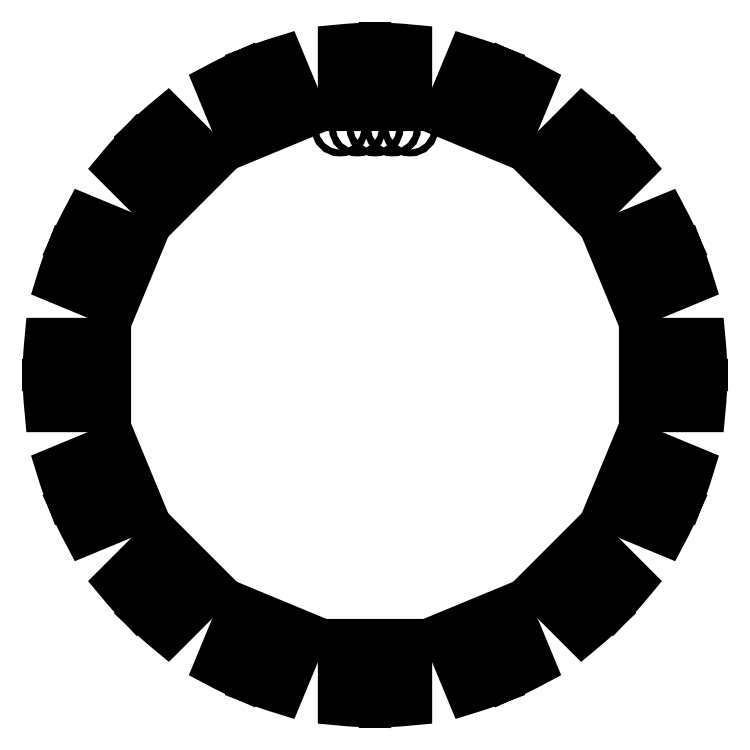
<metadata>
{"format":"dxf","ext":"dxf","renderer":"ezdxf+matplotlib","layout":"modelspace","background":"white","min_lineweight":24,"dpi":150}
</metadata>
<code>
0
SECTION
2
ENTITIES
0
LWPOLYLINE
8
0
90
12
70
1
43
0
10
-47.5
20
-4
10
-54.35
20
-4
42
-0.01148
10
-54.48
20
-1.5
10
-55.98
20
-1.5
42
0.0179
10
-55.73
20
-5.5
10
-46
20
-5.5
10
-46
20
5.5
10
-55.73
20
5.5
42
0.0179
10
-55.98
20
1.5
10
-54.48
20
1.5
42
-0.01148
10
-54.35
20
4
10
-47.5
20
4
0
CIRCLE
8
0
10
-49.55
20
0
30
0
40
0.5
210
0
220
0
230
1
0
CIRCLE
8
0
10
-49.55
20
2.54
30
0
40
0.5
210
0
220
0
230
1
0
CIRCLE
8
0
10
-49.55
20
-2.54
30
0
40
0.5
210
0
220
0
230
1
0
LWPOLYLINE
8
0
90
6
70
1
43
0
10
-48.25
20
-3
10
-48.25
20
3
10
-52.15
20
3
10
-52.15
20
2.369
42
0.7177
10
-52.15
20
-2.369
10
-52.15
20
-3
0
LWPOLYLINE
8
0
90
6
70
1
43
0
10
-49.09
20
-17.77
42
0.7177
10
-47.27
20
-22.15
10
-47.03
20
-22.73
10
-43.43
20
-21.24
10
-45.73
20
-15.69
10
-49.33
20
-17.19
0
CIRCLE
8
0
10
-46.75
20
-16.62
30
0
40
0.5
210
0
220
0
230
1
0
CIRCLE
8
0
10
-45.78
20
-18.96
30
0
40
0.5
210
0
220
0
230
1
0
CIRCLE
8
0
10
-44.81
20
-21.31
30
0
40
0.5
210
0
220
0
230
1
0
LWPOLYLINE
8
0
90
12
70
1
43
0
10
-49.76
20
-22.23
42
0.01148
10
-48.68
20
-24.5
10
-42.35
20
-21.87
10
-45.42
20
-14.48
10
-51.75
20
-17.1
42
0.01148
10
-50.91
20
-19.46
10
-52.29
20
-20.04
42
-0.0179
10
-53.59
20
-16.25
10
-44.6
20
-12.52
10
-40.39
20
-22.68
10
-49.38
20
-26.41
42
-0.0179
10
-51.14
20
-22.81
0
LWPOLYLINE
8
0
90
6
70
1
43
0
10
-38.55
20
-35.2
42
0.7177
10
-35.2
20
-38.55
10
-34.75
20
-39
10
-32
20
-36.24
10
-36.24
20
-32
10
-39
20
-34.75
0
CIRCLE
8
0
10
-36.83
20
-33.24
30
0
40
0.5
210
0
220
0
230
1
0
CIRCLE
8
0
10
-35.04
20
-35.04
30
0
40
0.5
210
0
220
0
230
1
0
CIRCLE
8
0
10
-33.24
20
-36.83
30
0
40
0.5
210
0
220
0
230
1
0
LWPOLYLINE
8
0
90
12
70
1
43
0
10
-37.46
20
-39.58
42
0.01148
10
-35.6
20
-41.26
10
-30.76
20
-36.42
10
-36.42
20
-30.76
10
-41.26
20
-35.6
42
0.01148
10
-39.58
20
-37.46
10
-40.64
20
-38.52
42
-0.0179
10
-43.3
20
-35.52
10
-36.42
20
-28.64
10
-28.64
20
-36.42
10
-35.52
20
-43.3
42
-0.0179
10
-38.52
20
-40.64
0
LWPOLYLINE
8
0
90
6
70
1
43
0
10
-22.15
20
-47.27
42
0.7177
10
-17.77
20
-49.09
10
-17.19
20
-49.33
10
-15.69
20
-45.73
10
-21.24
20
-43.43
10
-22.73
20
-47.03
0
CIRCLE
8
0
10
-21.31
20
-44.81
30
0
40
0.5
210
0
220
0
230
1
0
CIRCLE
8
0
10
-18.96
20
-45.78
30
0
40
0.5
210
0
220
0
230
1
0
CIRCLE
8
0
10
-16.62
20
-46.75
30
0
40
0.5
210
0
220
0
230
1
0
LWPOLYLINE
8
0
90
12
70
1
43
0
10
-19.46
20
-50.91
42
0.01148
10
-17.1
20
-51.75
10
-14.48
20
-45.42
10
-21.87
20
-42.35
10
-24.5
20
-48.68
42
0.01148
10
-22.23
20
-49.76
10
-22.81
20
-51.14
42
-0.0179
10
-26.41
20
-49.38
10
-22.68
20
-40.39
10
-12.52
20
-44.6
10
-16.25
20
-53.59
42
-0.0179
10
-20.04
20
-52.29
0
LWPOLYLINE
8
0
90
6
70
1
43
0
10
-2.369
20
-52.15
42
0.7177
10
2.369
20
-52.15
10
3
20
-52.15
10
3
20
-48.25
10
-3
20
-48.25
10
-3
20
-52.15
0
CIRCLE
8
0
10
-2.54
20
-49.55
30
0
40
0.5
210
0
220
0
230
1
0
CIRCLE
8
0
10
1.1e-14
20
-49.55
30
0
40
0.5
210
0
220
0
230
1
0
CIRCLE
8
0
10
2.54
20
-49.55
30
0
40
0.5
210
0
220
0
230
1
0
LWPOLYLINE
8
0
90
12
70
1
43
0
10
1.5
20
-54.48
42
0.01148
10
4
20
-54.35
10
4
20
-47.5
10
-4
20
-47.5
10
-4
20
-54.35
42
0.01148
10
-1.5
20
-54.48
10
-1.5
20
-55.98
42
-0.0179
10
-5.5
20
-55.73
10
-5.5
20
-46
10
5.5
20
-46
10
5.5
20
-55.73
42
-0.0179
10
1.5
20
-55.98
0
LWPOLYLINE
8
0
90
6
70
1
43
0
10
17.77
20
-49.09
42
0.7177
10
22.15
20
-47.27
10
22.73
20
-47.03
10
21.24
20
-43.43
10
15.69
20
-45.73
10
17.19
20
-49.33
0
CIRCLE
8
0
10
16.62
20
-46.75
30
0
40
0.5
210
0
220
0
230
1
0
CIRCLE
8
0
10
18.96
20
-45.78
30
0
40
0.5
210
0
220
0
230
1
0
CIRCLE
8
0
10
21.31
20
-44.81
30
0
40
0.5
210
0
220
0
230
1
0
LWPOLYLINE
8
0
90
12
70
1
43
0
10
22.23
20
-49.76
42
0.01148
10
24.5
20
-48.68
10
21.87
20
-42.35
10
14.48
20
-45.42
10
17.1
20
-51.75
42
0.01148
10
19.46
20
-50.91
10
20.04
20
-52.29
42
-0.0179
10
16.25
20
-53.59
10
12.52
20
-44.6
10
22.68
20
-40.39
10
26.41
20
-49.38
42
-0.0179
10
22.81
20
-51.14
0
LWPOLYLINE
8
0
90
6
70
1
43
0
10
35.2
20
-38.55
42
0.7177
10
38.55
20
-35.2
10
39
20
-34.75
10
36.24
20
-32
10
32
20
-36.24
10
34.75
20
-39
0
CIRCLE
8
0
10
33.24
20
-36.83
30
0
40
0.5
210
0
220
0
230
1
0
CIRCLE
8
0
10
35.04
20
-35.04
30
0
40
0.5
210
0
220
0
230
1
0
CIRCLE
8
0
10
36.83
20
-33.24
30
0
40
0.5
210
0
220
0
230
1
0
LWPOLYLINE
8
0
90
12
70
1
43
0
10
39.58
20
-37.46
42
0.01148
10
41.26
20
-35.6
10
36.42
20
-30.76
10
30.76
20
-36.42
10
35.6
20
-41.26
42
0.01148
10
37.46
20
-39.58
10
38.52
20
-40.64
42
-0.0179
10
35.52
20
-43.3
10
28.64
20
-36.42
10
36.42
20
-28.64
10
43.3
20
-35.52
42
-0.0179
10
40.64
20
-38.52
0
LWPOLYLINE
8
0
90
6
70
1
43
0
10
47.27
20
-22.15
42
0.7177
10
49.09
20
-17.77
10
49.33
20
-17.19
10
45.73
20
-15.69
10
43.43
20
-21.24
10
47.03
20
-22.73
0
CIRCLE
8
0
10
44.81
20
-21.31
30
0
40
0.5
210
0
220
0
230
1
0
CIRCLE
8
0
10
45.78
20
-18.96
30
0
40
0.5
210
0
220
0
230
1
0
CIRCLE
8
0
10
46.75
20
-16.62
30
0
40
0.5
210
0
220
0
230
1
0
LWPOLYLINE
8
0
90
12
70
1
43
0
10
50.91
20
-19.46
42
0.01148
10
51.75
20
-17.1
10
45.42
20
-14.48
10
42.35
20
-21.87
10
48.68
20
-24.5
42
0.01148
10
49.76
20
-22.23
10
51.14
20
-22.81
42
-0.0179
10
49.38
20
-26.41
10
40.39
20
-22.68
10
44.6
20
-12.52
10
53.59
20
-16.25
42
-0.0179
10
52.29
20
-20.04
0
LWPOLYLINE
8
0
90
6
70
1
43
0
10
52.15
20
-2.369
42
0.7177
10
52.15
20
2.369
10
52.15
20
3
10
48.25
20
3
10
48.25
20
-3
10
52.15
20
-3
0
CIRCLE
8
0
10
49.55
20
-2.54
30
0
40
0.5
210
0
220
0
230
1
0
CIRCLE
8
0
10
49.55
20
-6.068e-15
30
0
40
0.5
210
0
220
0
230
1
0
CIRCLE
8
0
10
49.55
20
2.54
30
0
40
0.5
210
0
220
0
230
1
0
LWPOLYLINE
8
0
90
12
70
1
43
0
10
54.48
20
1.5
42
0.01148
10
54.35
20
4
10
47.5
20
4
10
47.5
20
-4
10
54.35
20
-4
42
0.01148
10
54.48
20
-1.5
10
55.98
20
-1.5
42
-0.0179
10
55.73
20
-5.5
10
46
20
-5.5
10
46
20
5.5
10
55.73
20
5.5
42
-0.0179
10
55.98
20
1.5
0
LWPOLYLINE
8
0
90
6
70
1
43
0
10
49.09
20
17.77
42
0.7177
10
47.27
20
22.15
10
47.03
20
22.73
10
43.43
20
21.24
10
45.73
20
15.69
10
49.33
20
17.19
0
CIRCLE
8
0
10
46.75
20
16.62
30
0
40
0.5
210
0
220
0
230
1
0
CIRCLE
8
0
10
45.78
20
18.96
30
0
40
0.5
210
0
220
0
230
1
0
CIRCLE
8
0
10
44.81
20
21.31
30
0
40
0.5
210
0
220
0
230
1
0
LWPOLYLINE
8
0
90
12
70
1
43
0
10
49.76
20
22.23
42
0.01148
10
48.68
20
24.5
10
42.35
20
21.87
10
45.42
20
14.48
10
51.75
20
17.1
42
0.01148
10
50.91
20
19.46
10
52.29
20
20.04
42
-0.0179
10
53.59
20
16.25
10
44.6
20
12.52
10
40.39
20
22.68
10
49.38
20
26.41
42
-0.0179
10
51.14
20
22.81
0
LWPOLYLINE
8
0
90
6
70
1
43
0
10
38.55
20
35.2
42
0.7177
10
35.2
20
38.55
10
34.75
20
39
10
32
20
36.24
10
36.24
20
32
10
39
20
34.75
0
CIRCLE
8
0
10
36.83
20
33.24
30
0
40
0.5
210
0
220
0
230
1
0
CIRCLE
8
0
10
35.04
20
35.04
30
0
40
0.5
210
0
220
0
230
1
0
CIRCLE
8
0
10
33.24
20
36.83
30
0
40
0.5
210
0
220
0
230
1
0
LWPOLYLINE
8
0
90
12
70
1
43
0
10
37.46
20
39.58
42
0.01148
10
35.6
20
41.26
10
30.76
20
36.42
10
36.42
20
30.76
10
41.26
20
35.6
42
0.01148
10
39.58
20
37.46
10
40.64
20
38.52
42
-0.0179
10
43.3
20
35.52
10
36.42
20
28.64
10
28.64
20
36.42
10
35.52
20
43.3
42
-0.0179
10
38.52
20
40.64
0
LWPOLYLINE
8
0
90
6
70
1
43
0
10
22.15
20
47.27
42
0.7177
10
17.77
20
49.09
10
17.19
20
49.33
10
15.69
20
45.73
10
21.24
20
43.43
10
22.73
20
47.03
0
CIRCLE
8
0
10
21.31
20
44.81
30
0
40
0.5
210
0
220
0
230
1
0
CIRCLE
8
0
10
18.96
20
45.78
30
0
40
0.5
210
0
220
0
230
1
0
CIRCLE
8
0
10
16.62
20
46.75
30
0
40
0.5
210
0
220
0
230
1
0
LWPOLYLINE
8
0
90
12
70
1
43
0
10
19.46
20
50.91
42
0.01148
10
17.1
20
51.75
10
14.48
20
45.42
10
21.87
20
42.35
10
24.5
20
48.68
42
0.01148
10
22.23
20
49.76
10
22.81
20
51.14
42
-0.0179
10
26.41
20
49.38
10
22.68
20
40.39
10
12.52
20
44.6
10
16.25
20
53.59
42
-0.0179
10
20.04
20
52.29
0
LWPOLYLINE
8
0
90
6
70
1
43
0
10
2.369
20
52.15
42
0.7177
10
-2.369
20
52.15
10
-3
20
52.15
10
-3
20
48.25
10
3
20
48.25
10
3
20
52.15
0
CIRCLE
8
0
10
2.54
20
49.55
30
0
40
0.5
210
0
220
0
230
1
0
CIRCLE
8
0
10
1.1e-14
20
49.55
30
0
40
0.5
210
0
220
0
230
1
0
CIRCLE
8
0
10
-2.54
20
49.55
30
0
40
0.5
210
0
220
0
230
1
0
LWPOLYLINE
8
0
90
12
70
1
43
0
10
-1.5
20
54.48
42
0.01148
10
-4
20
54.35
10
-4
20
47.5
10
4
20
47.5
10
4
20
54.35
42
0.01148
10
1.5
20
54.48
10
1.5
20
55.98
42
-0.0179
10
5.5
20
55.73
10
5.5
20
46
10
-5.5
20
46
10
-5.5
20
55.73
42
-0.0179
10
-1.5
20
55.98
0
LWPOLYLINE
8
0
90
6
70
1
43
0
10
-17.77
20
49.09
42
0.7177
10
-22.15
20
47.27
10
-22.73
20
47.03
10
-21.24
20
43.43
10
-15.69
20
45.73
10
-17.19
20
49.33
0
CIRCLE
8
0
10
-16.62
20
46.75
30
0
40
0.5
210
0
220
0
230
1
0
CIRCLE
8
0
10
-18.96
20
45.78
30
0
40
0.5
210
0
220
0
230
1
0
CIRCLE
8
0
10
-21.31
20
44.81
30
0
40
0.5
210
0
220
0
230
1
0
LWPOLYLINE
8
0
90
12
70
1
43
0
10
-22.23
20
49.76
42
0.01148
10
-24.5
20
48.68
10
-21.87
20
42.35
10
-14.48
20
45.42
10
-17.1
20
51.75
42
0.01148
10
-19.46
20
50.91
10
-20.04
20
52.29
42
-0.0179
10
-16.25
20
53.59
10
-12.52
20
44.6
10
-22.68
20
40.39
10
-26.41
20
49.38
42
-0.0179
10
-22.81
20
51.14
0
LWPOLYLINE
8
0
90
6
70
1
43
0
10
-35.2
20
38.55
42
0.7177
10
-38.55
20
35.2
10
-39
20
34.75
10
-36.24
20
32
10
-32
20
36.24
10
-34.75
20
39
0
CIRCLE
8
0
10
-33.24
20
36.83
30
0
40
0.5
210
0
220
0
230
1
0
CIRCLE
8
0
10
-35.04
20
35.04
30
0
40
0.5
210
0
220
0
230
1
0
CIRCLE
8
0
10
-36.83
20
33.24
30
0
40
0.5
210
0
220
0
230
1
0
LWPOLYLINE
8
0
90
12
70
1
43
0
10
-39.58
20
37.46
42
0.01148
10
-41.26
20
35.6
10
-36.42
20
30.76
10
-30.76
20
36.42
10
-35.6
20
41.26
42
0.01148
10
-37.46
20
39.58
10
-38.52
20
40.64
42
-0.0179
10
-35.52
20
43.3
10
-28.64
20
36.42
10
-36.42
20
28.64
10
-43.3
20
35.52
42
-0.0179
10
-40.64
20
38.52
0
LWPOLYLINE
8
0
90
6
70
1
43
0
10
-47.27
20
22.15
42
0.7177
10
-49.09
20
17.77
10
-49.33
20
17.19
10
-45.73
20
15.69
10
-43.43
20
21.24
10
-47.03
20
22.73
0
CIRCLE
8
0
10
-44.81
20
21.31
30
0
40
0.5
210
0
220
0
230
1
0
CIRCLE
8
0
10
-45.78
20
18.96
30
0
40
0.5
210
0
220
0
230
1
0
CIRCLE
8
0
10
-46.75
20
16.62
30
0
40
0.5
210
0
220
0
230
1
0
LWPOLYLINE
8
0
90
12
70
1
43
0
10
-50.91
20
19.46
42
0.01148
10
-51.75
20
17.1
10
-45.42
20
14.48
10
-42.35
20
21.87
10
-48.68
20
24.5
42
0.01148
10
-49.76
20
22.23
10
-51.14
20
22.81
42
-0.0179
10
-49.38
20
26.41
10
-40.39
20
22.68
10
-44.6
20
12.52
10
-53.59
20
16.25
42
-0.0179
10
-52.29
20
20.04
0
CIRCLE
8
0
10
5.146e-15
20
42.25
30
0
40
0.575
210
0
220
0
230
1
0
CIRCLE
8
0
10
3
20
42.25
30
0
40
0.575
210
0
220
0
230
1
0
CIRCLE
8
0
10
6
20
42.25
30
0
40
0.575
210
0
220
0
230
1
0
CIRCLE
8
0
10
-3
20
42.25
30
0
40
0.575
210
0
220
0
230
1
0
CIRCLE
8
0
10
-6
20
42.25
30
0
40
0.575
210
0
220
0
230
1
0
ENDSEC
0
EOF

</code>
